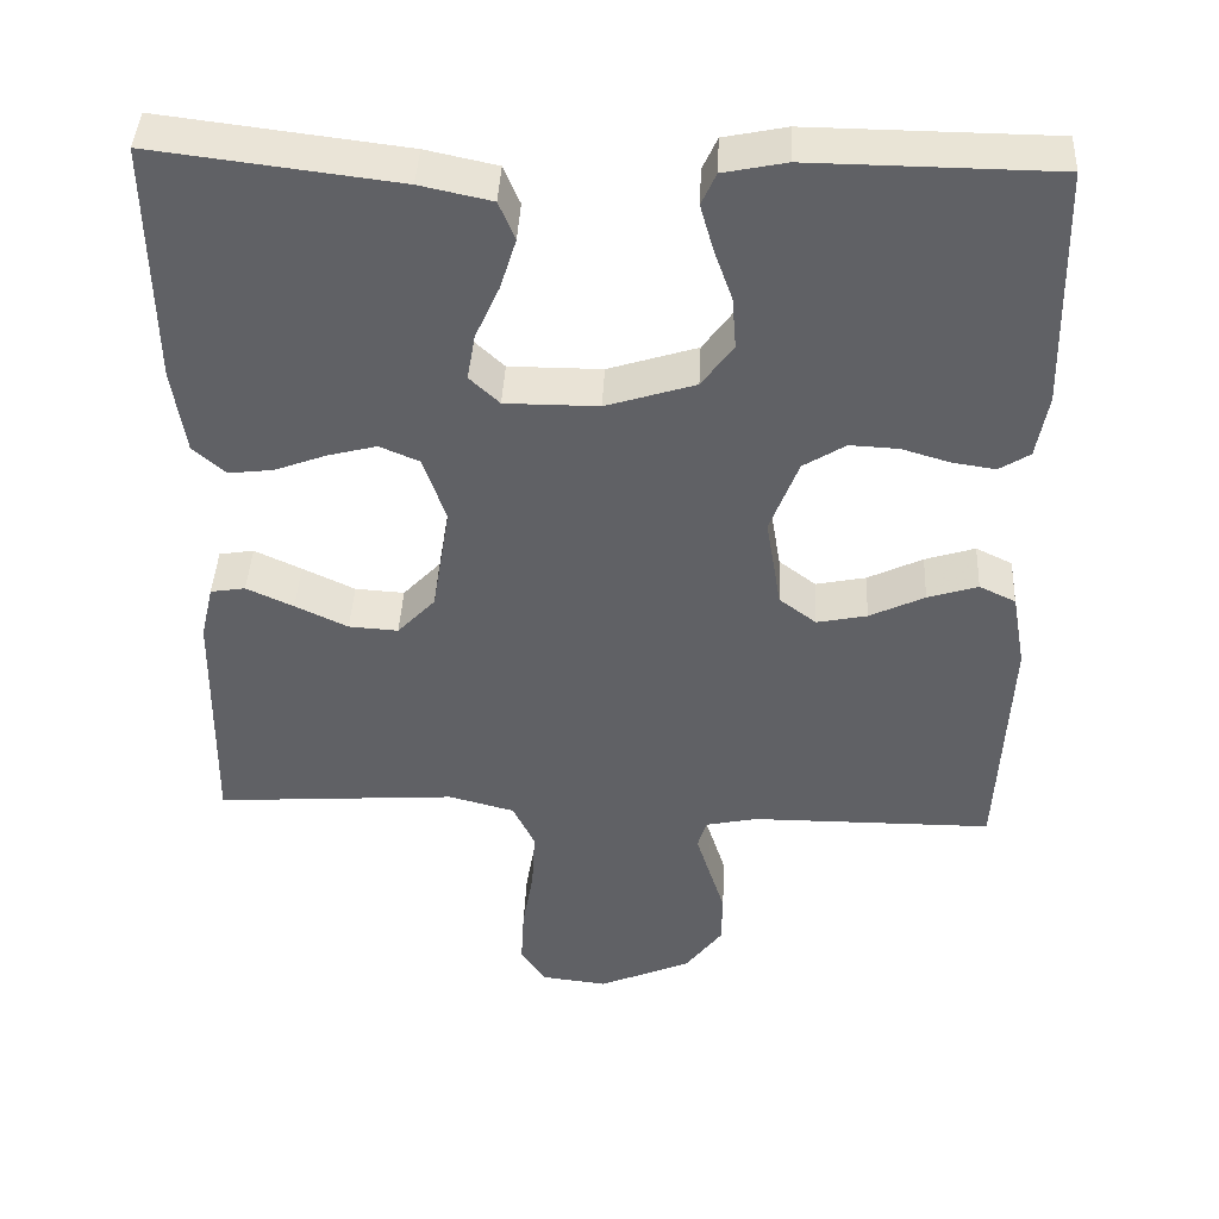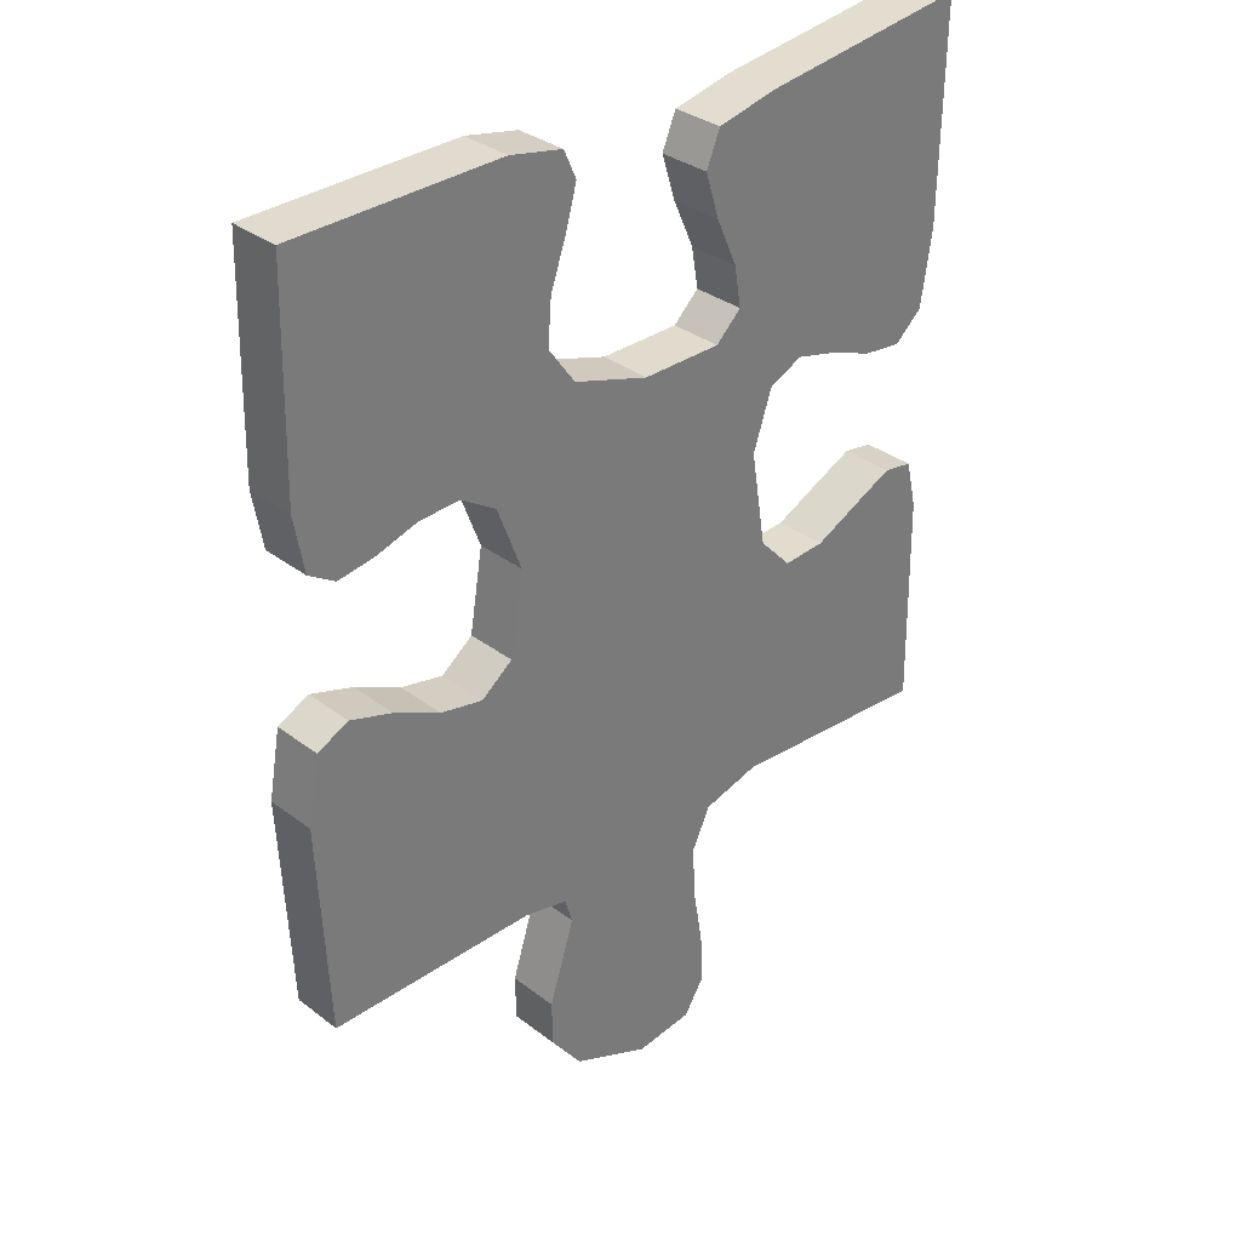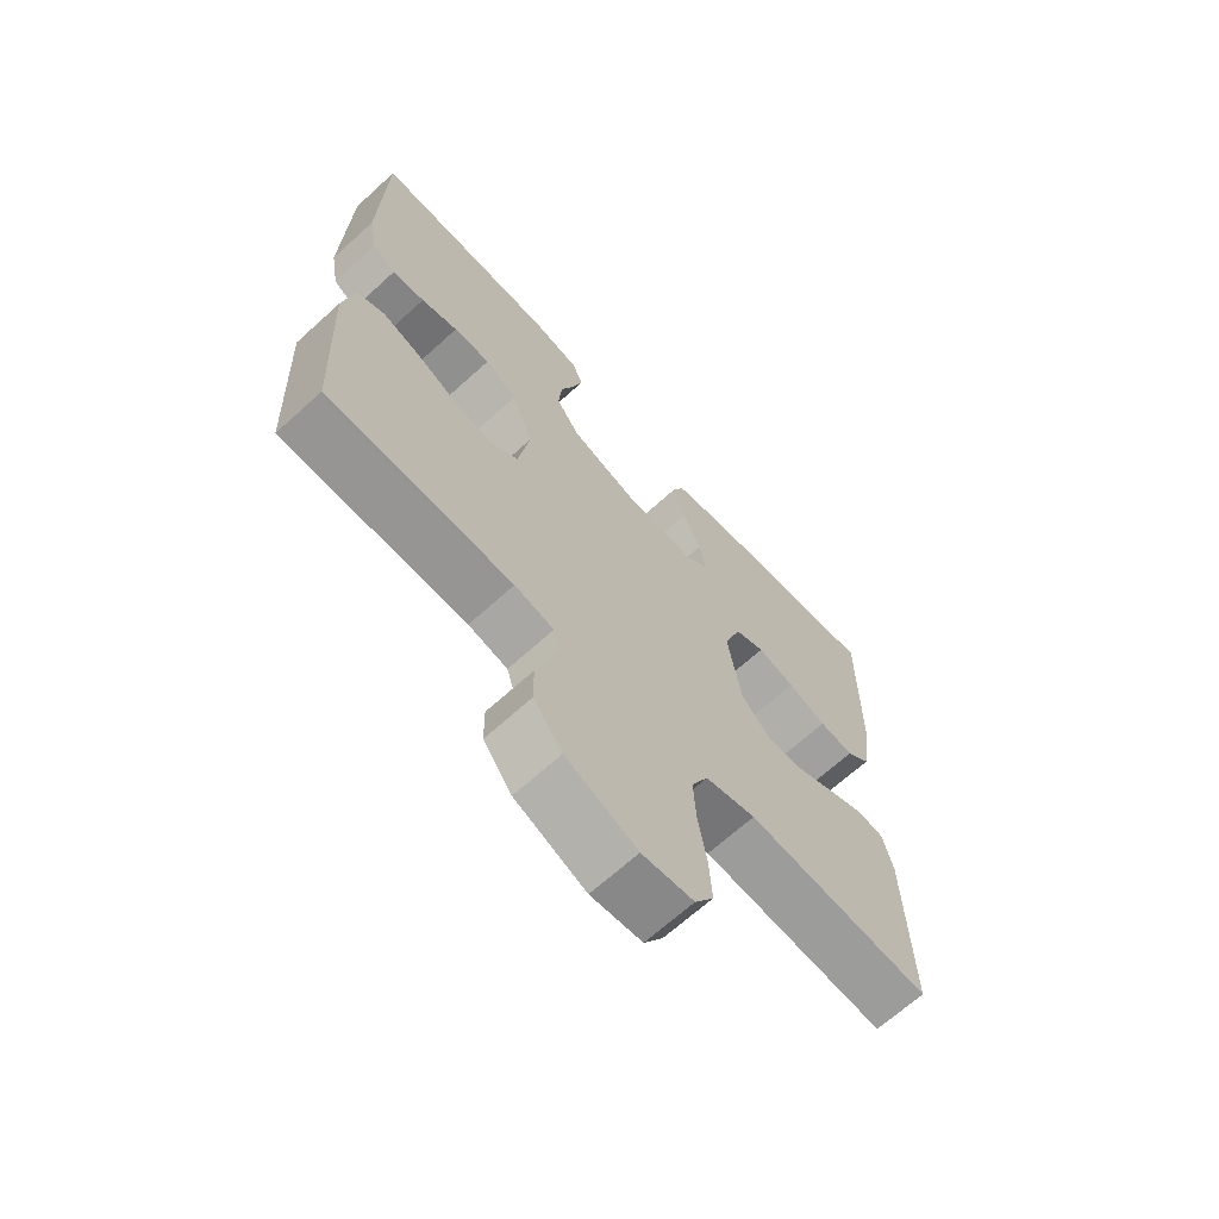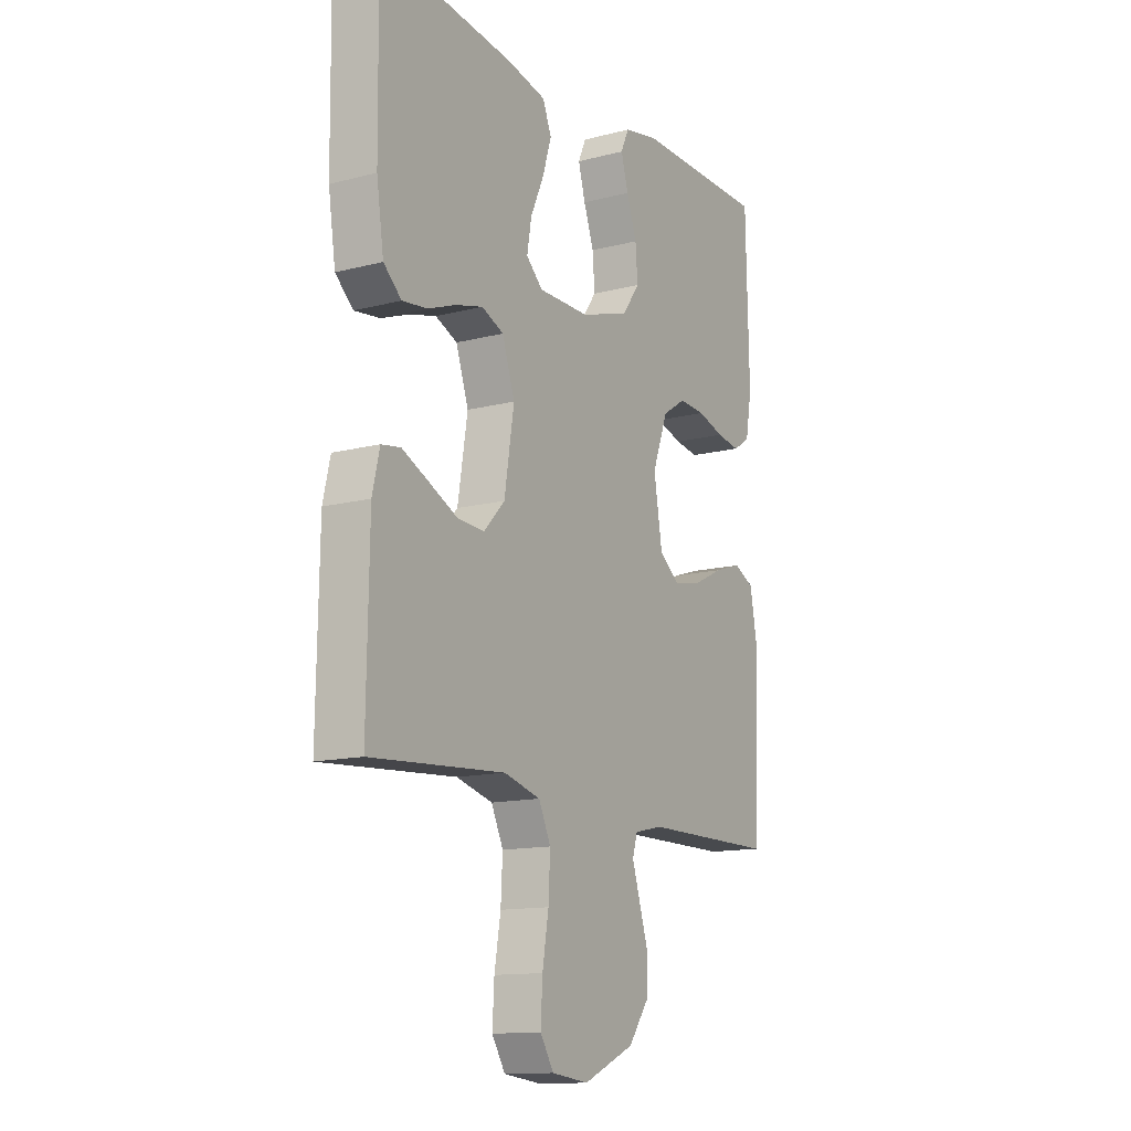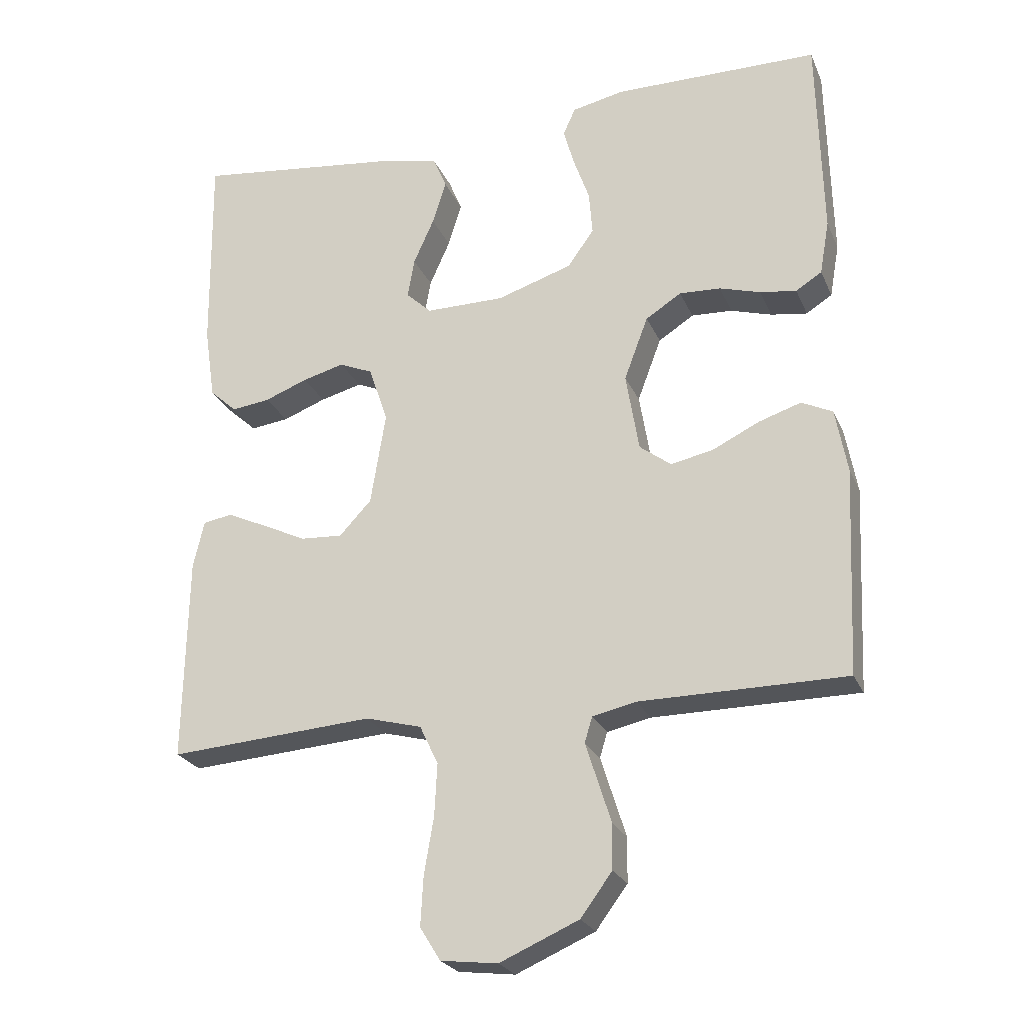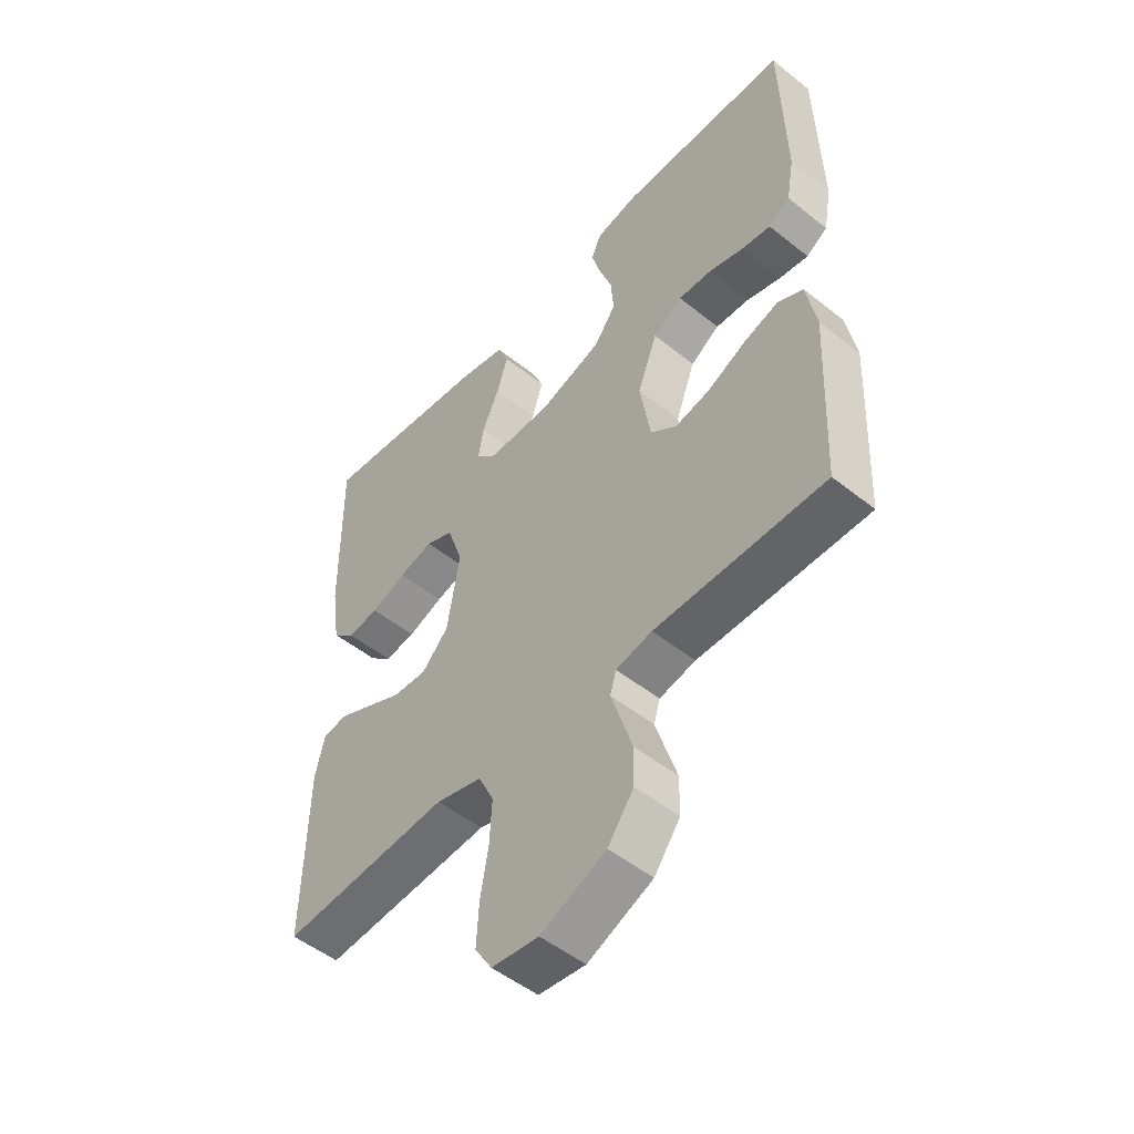
<metadata>
{"format":"obj","ext":"obj","renderer":"f3d","projection":"perspective","resolution":1024,"background":"white","views":[{"elev":42.2,"azim":2.7,"up":"+Z"},{"elev":33.2,"azim":136.2,"up":"+Z"},{"elev":-67.4,"azim":132.3,"up":"+Z"},{"elev":-13.4,"azim":-59.7,"up":"+Z"},{"elev":-24.5,"azim":19.4,"up":"+Z"},{"elev":-51.1,"azim":49.0,"up":"+Z"}]}
</metadata>
<code>
v 0.5 0.07 0.5
v 0.507 0.07 0.2
v 0.493 0.07 0.121
v 0.455 0.07 0.097
v 0.402 0.07 0.105
v 0.342 0.07 0.123
v 0.282 0.07 0.126
v 0.23 0.07 0.093
v 0.195 0.07 0
v 0.214 0.07 -0.115
v 0.26 0.07 -0.15
v 0.322 0.07 -0.137
v 0.39 0.07 -0.104
v 0.452 0.07 -0.084
v 0.497 0.07 -0.106
v 0.514 0.07 -0.2
v 0.5 0.07 -0.5
v 0.2 0.07 -0.501
v 0.136 0.07 -0.515
v 0.125 0.07 -0.552
v 0.142 0.07 -0.606
v 0.162 0.07 -0.669
v 0.161 0.07 -0.734
v 0.115 0.07 -0.796
v 0 0.07 -0.846
v -0.083 0.07 -0.836
v -0.113 0.07 -0.788
v -0.109 0.07 -0.716
v -0.095 0.07 -0.634
v -0.091 0.07 -0.558
v -0.118 0.07 -0.501
v -0.2 0.07 -0.479
v -0.5 0.07 -0.5
v -0.495 0.07 -0.2
v -0.479 0.07 -0.131
v -0.436 0.07 -0.124
v -0.378 0.07 -0.151
v -0.313 0.07 -0.182
v -0.252 0.07 -0.186
v -0.205 0.07 -0.136
v -0.183 0.07 0
v -0.211 0.07 0.083
v -0.26 0.07 0.104
v -0.321 0.07 0.088
v -0.384 0.07 0.064
v -0.44 0.07 0.057
v -0.48 0.07 0.093
v -0.496 0.07 0.2
v -0.5 0.07 0.5
v -0.2 0.07 0.463
v -0.112 0.07 0.444
v -0.092 0.07 0.396
v -0.112 0.07 0.332
v -0.142 0.07 0.265
v -0.152 0.07 0.207
v -0.115 0.07 0.172
v 0 0.07 0.172
v 0.11 0.07 0.207
v 0.149 0.07 0.261
v 0.144 0.07 0.325
v 0.121 0.07 0.39
v 0.105 0.07 0.447
v 0.123 0.07 0.487
v 0.2 0.07 0.503
v 0.5 0 0.5
v 0.507 0 0.2
v 0.493 0 0.121
v 0.455 0 0.097
v 0.402 0 0.105
v 0.342 0 0.123
v 0.282 0 0.126
v 0.23 0 0.093
v 0.195 0 0
v 0.214 0 -0.115
v 0.26 0 -0.15
v 0.322 0 -0.137
v 0.39 0 -0.104
v 0.452 0 -0.084
v 0.497 0 -0.106
v 0.514 0 -0.2
v 0.5 0 -0.5
v 0.2 0 -0.501
v 0.136 0 -0.515
v 0.125 0 -0.552
v 0.142 0 -0.606
v 0.162 0 -0.669
v 0.161 0 -0.734
v 0.115 0 -0.796
v 0 0 -0.846
v -0.083 0 -0.836
v -0.113 0 -0.788
v -0.109 0 -0.716
v -0.095 0 -0.634
v -0.091 0 -0.558
v -0.118 0 -0.501
v -0.2 0 -0.479
v -0.5 0 -0.5
v -0.495 0 -0.2
v -0.479 0 -0.131
v -0.436 0 -0.124
v -0.378 0 -0.151
v -0.313 0 -0.182
v -0.252 0 -0.186
v -0.205 0 -0.136
v -0.183 0 0
v -0.211 0 0.083
v -0.26 0 0.104
v -0.321 0 0.088
v -0.384 0 0.064
v -0.44 0 0.057
v -0.48 0 0.093
v -0.496 0 0.2
v -0.5 0 0.5
v -0.2 0 0.463
v -0.112 0 0.444
v -0.092 0 0.396
v -0.112 0 0.332
v -0.142 0 0.265
v -0.152 0 0.207
v -0.115 0 0.172
v 0 0 0.172
v 0.11 0 0.207
v 0.149 0 0.261
v 0.144 0 0.325
v 0.121 0 0.39
v 0.105 0 0.447
v 0.123 0 0.487
v 0.2 0 0.503
f 4 5 6
f 3 4 6
f 2 3 6
f 1 2 6
f 64 1 6
f 63 64 6
f 62 63 6
f 61 62 6
f 60 61 6
f 59 60 6 7
f 58 59 7 8
f 57 58 8 9
f 56 57 9 10
f 52 53 54
f 51 52 54
f 50 51 54
f 49 50 54
f 48 49 54
f 47 48 54
f 46 47 54
f 45 46 54
f 44 45 54
f 43 44 54 55
f 42 43 55 56
f 36 37 38
f 35 36 38
f 34 35 38
f 33 34 38
f 32 33 38
f 31 32 38 39
f 30 31 39 40
f 27 28 29
f 26 27 29
f 25 26 29
f 24 25 29
f 23 24 29
f 22 23 29
f 21 22 29
f 20 21 29 30
f 30 40 41
f 20 30 41
f 19 20 41
f 16 17 18
f 15 16 18
f 14 15 18
f 13 14 18
f 12 13 18
f 11 12 18 19
f 42 56 10
f 41 42 10
f 19 41 10
f 10 11 19
f 70 69 68
f 70 68 67
f 70 67 66
f 70 66 65
f 70 65 128
f 70 128 127
f 70 127 126
f 70 126 125
f 70 125 124
f 71 70 124 123
f 72 71 123 122
f 73 72 122 121
f 74 73 121 120
f 118 117 116
f 118 116 115
f 118 115 114
f 118 114 113
f 118 113 112
f 118 112 111
f 118 111 110
f 118 110 109
f 118 109 108
f 119 118 108 107
f 120 119 107 106
f 102 101 100
f 102 100 99
f 102 99 98
f 102 98 97
f 102 97 96
f 103 102 96 95
f 104 103 95 94
f 93 92 91
f 93 91 90
f 93 90 89
f 93 89 88
f 93 88 87
f 93 87 86
f 93 86 85
f 94 93 85 84
f 105 104 94
f 105 94 84
f 105 84 83
f 82 81 80
f 82 80 79
f 82 79 78
f 82 78 77
f 82 77 76
f 83 82 76 75
f 74 120 106
f 74 106 105
f 74 105 83
f 83 75 74
f 1 65 66 2
f 2 66 67 3
f 3 67 68 4
f 4 68 69 5
f 5 69 70 6
f 6 70 71 7
f 7 71 72 8
f 8 72 73 9
f 9 73 74 10
f 10 74 75 11
f 11 75 76 12
f 12 76 77 13
f 13 77 78 14
f 14 78 79 15
f 15 79 80 16
f 16 80 81 17
f 17 81 82 18
f 18 82 83 19
f 19 83 84 20
f 20 84 85 21
f 21 85 86 22
f 22 86 87 23
f 23 87 88 24
f 24 88 89 25
f 25 89 90 26
f 26 90 91 27
f 27 91 92 28
f 28 92 93 29
f 29 93 94 30
f 30 94 95 31
f 31 95 96 32
f 32 96 97 33
f 33 97 98 34
f 34 98 99 35
f 35 99 100 36
f 36 100 101 37
f 37 101 102 38
f 38 102 103 39
f 39 103 104 40
f 40 104 105 41
f 41 105 106 42
f 42 106 107 43
f 43 107 108 44
f 44 108 109 45
f 45 109 110 46
f 46 110 111 47
f 47 111 112 48
f 48 112 113 49
f 49 113 114 50
f 50 114 115 51
f 51 115 116 52
f 52 116 117 53
f 53 117 118 54
f 54 118 119 55
f 55 119 120 56
f 56 120 121 57
f 57 121 122 58
f 58 122 123 59
f 59 123 124 60
f 60 124 125 61
f 61 125 126 62
f 62 126 127 63
f 63 127 128 64
f 64 128 65 1

</code>
